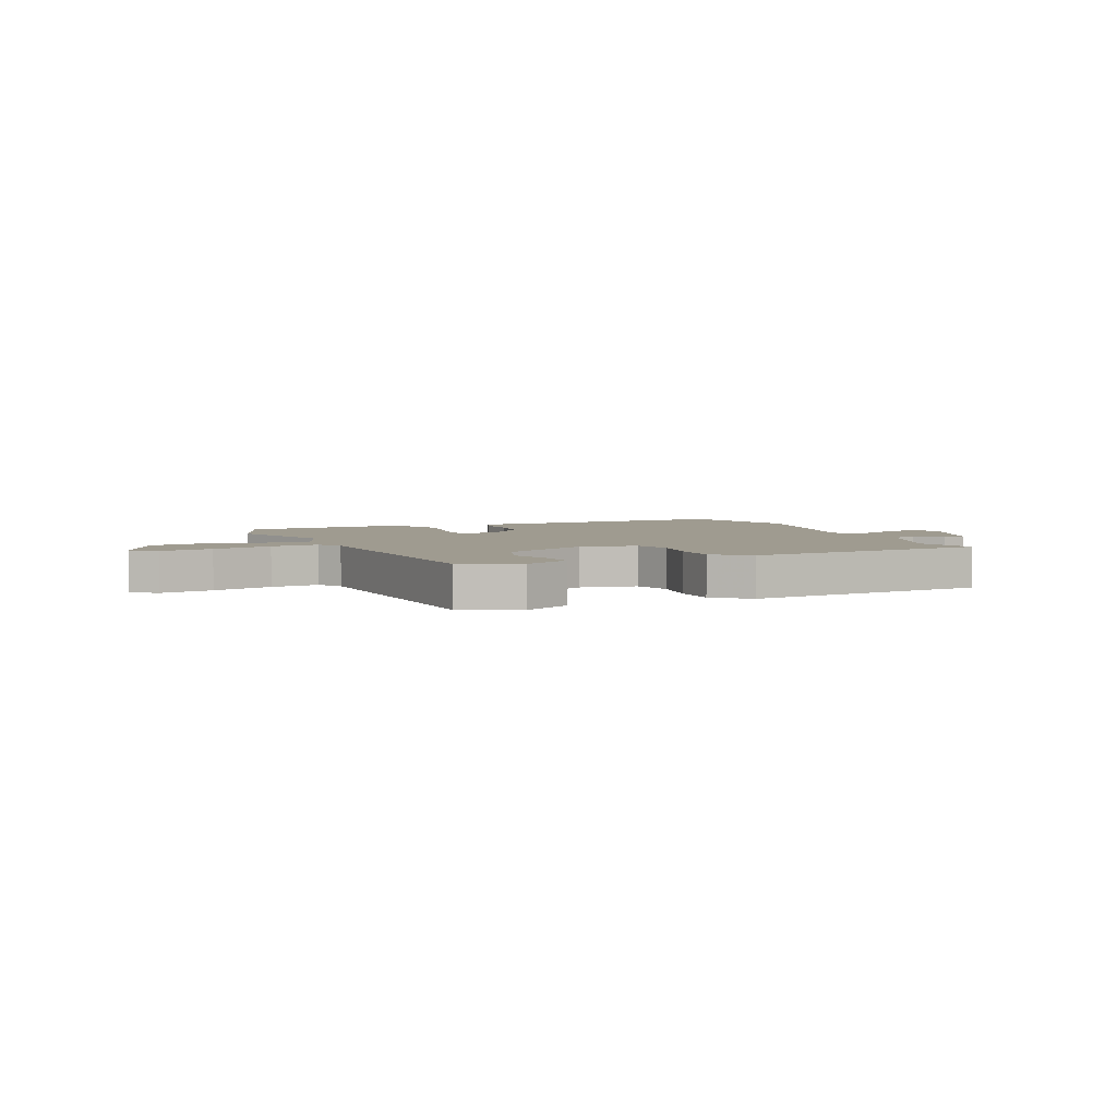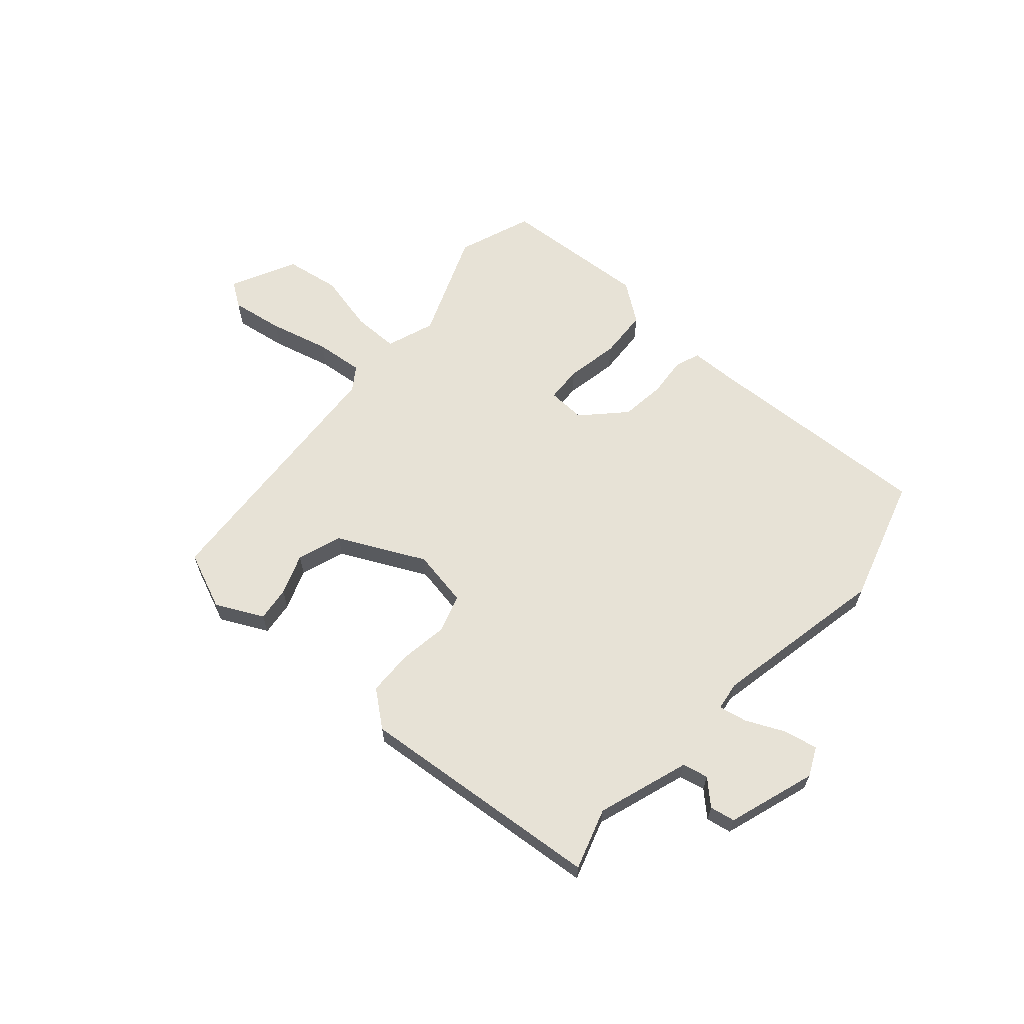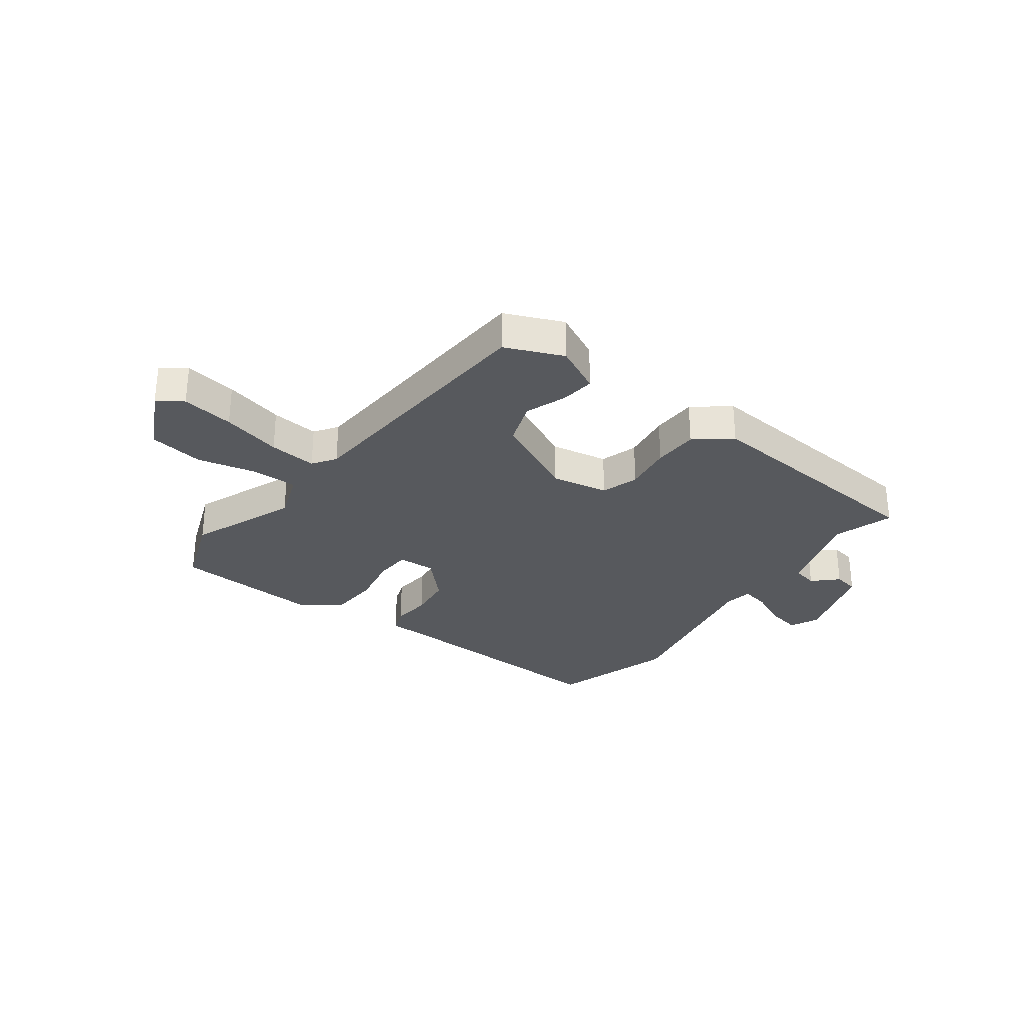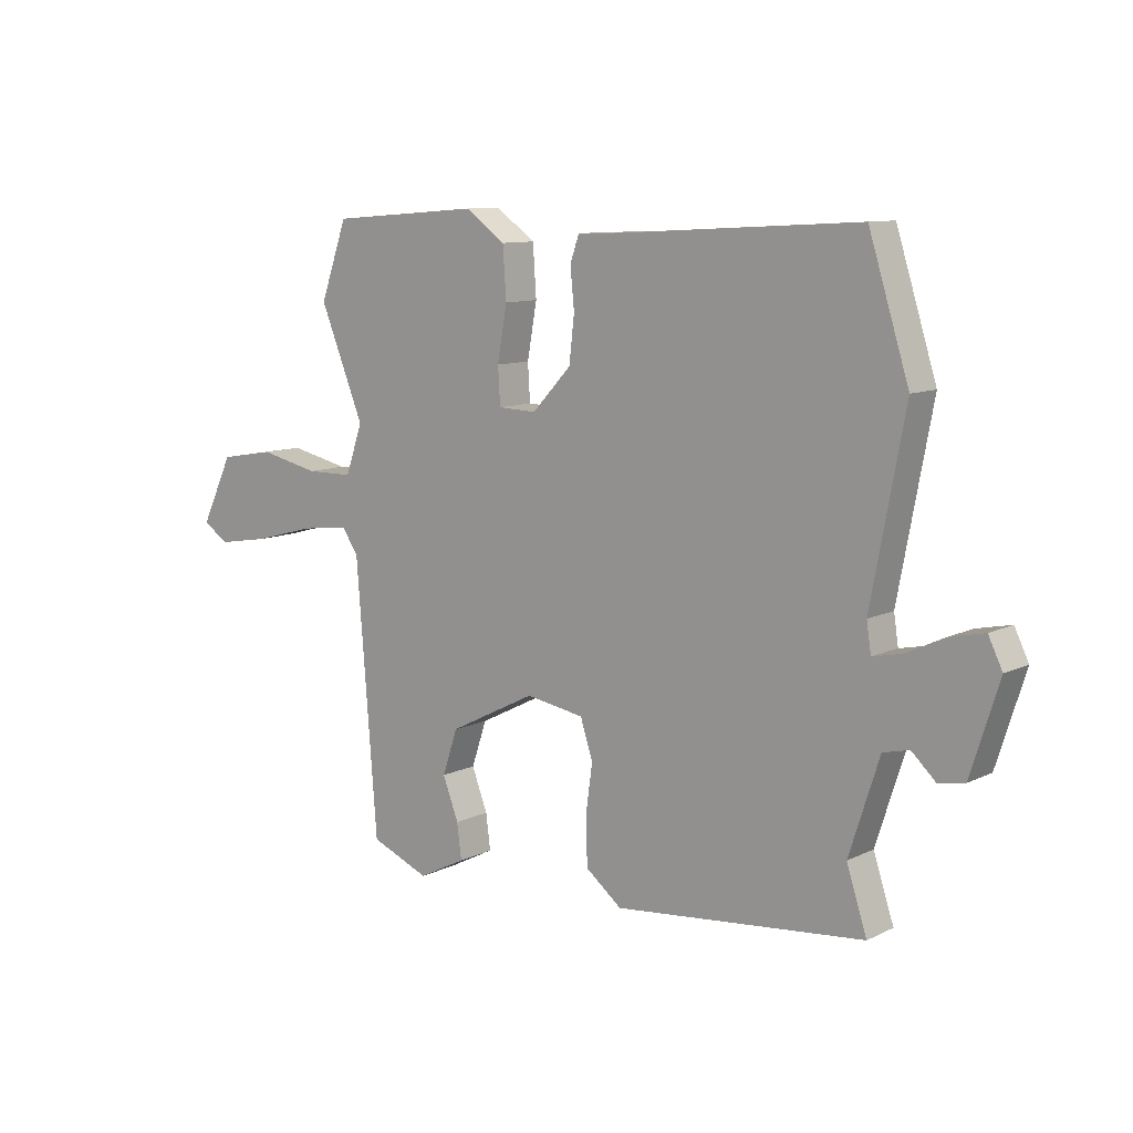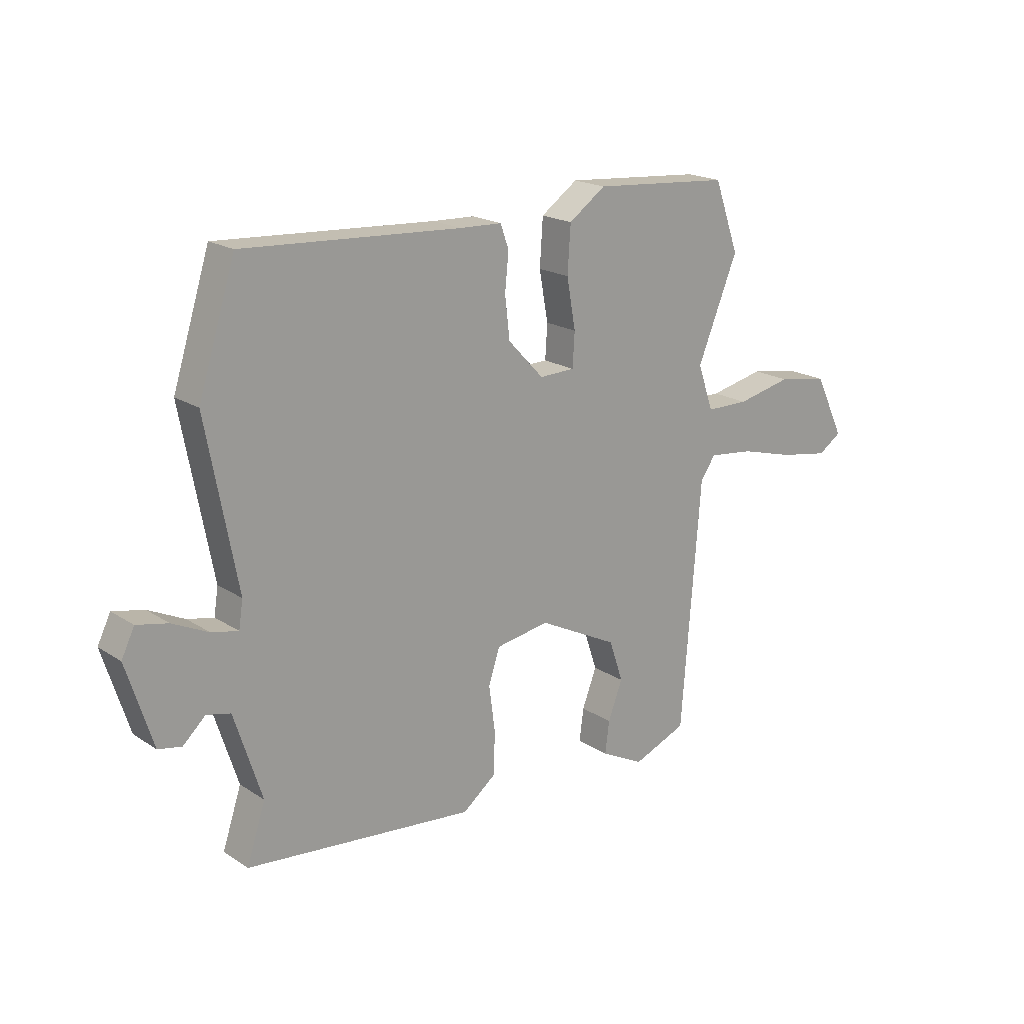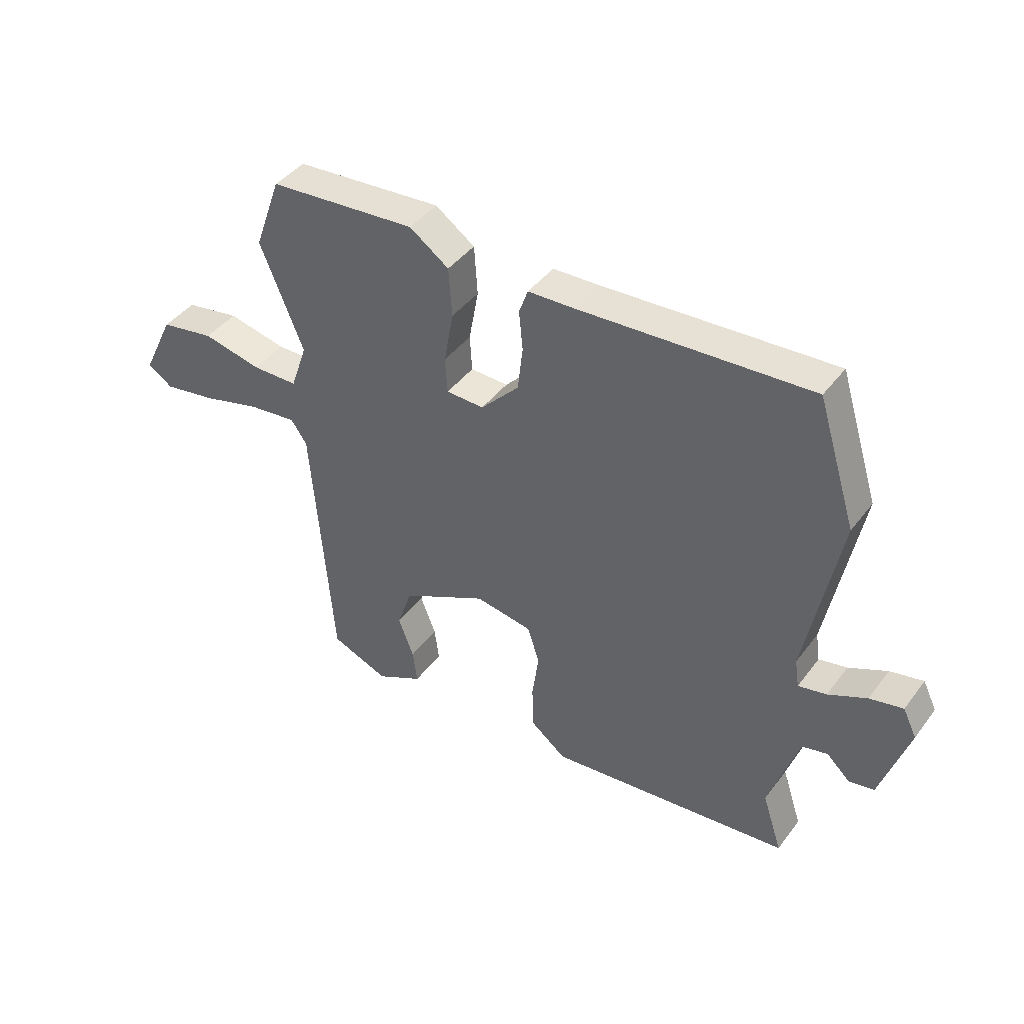
<metadata>
{"format":"obj","ext":"obj","renderer":"f3d","projection":"perspective","resolution":1024,"background":"white","views":[{"elev":4.1,"azim":157.6,"up":"+Y"},{"elev":63.3,"azim":-137.9,"up":"+Y"},{"elev":-29.4,"azim":144.3,"up":"+Y"},{"elev":10.2,"azim":-140.3,"up":"+Z"},{"elev":19.3,"azim":-39.8,"up":"+Z"},{"elev":42.6,"azim":-146.0,"up":"+Z"}]}
</metadata>
<code>
v 0.494 0.07 0.516
v 0.542 0.07 0.382
v 0.464 0.07 0.191
v 0.494 0.07 0.104
v 0.577 0.07 0.103
v 0.683 0.07 0.126
v 0.781 0.07 0.109
v 0.838 0.07 -0.009
v 0.793 0.07 -0.039
v 0.699 0.07 -0.023
v 0.592 0.07 0.006
v 0.506 0.07 0.016
v 0.477 0.07 -0.025
v 0.44 0.07 -0.499
v 0.336 0.07 -0.541
v 0.252 0.07 -0.498
v 0.26 0.07 -0.436
v 0.288 0.07 -0.363
v 0.261 0.07 -0.283
v 0.107 0.07 -0.205
v 0.004 0.07 -0.222
v -0.018 0.07 -0.289
v -0.006 0.07 -0.377
v -0.009 0.07 -0.459
v -0.073 0.07 -0.509
v -0.514 0.07 -0.463
v -0.478 0.07 -0.354
v -0.531 0.07 -0.189
v -0.577 0.07 -0.178
v -0.62 0.07 -0.218
v -0.665 0.07 -0.209
v -0.715 0.07 -0.051
v -0.69 0.07 0
v -0.63 0.07 -0.013
v -0.561 0.07 -0.046
v -0.51 0.07 -0.057
v -0.502 0.07 -0.005
v -0.561 0.07 0.308
v -0.49 0.07 0.533
v -0.072 0.07 0.508
v 0.009 0.07 0.505
v 0.025 0.07 0.46
v 0.018 0.07 0.389
v 0.027 0.07 0.309
v 0.096 0.07 0.236
v 0.164 0.07 0.238
v 0.168 0.07 0.303
v 0.151 0.07 0.398
v 0.157 0.07 0.487
v 0.228 0.07 0.537
v 0.494 0 0.516
v 0.542 0 0.382
v 0.464 0 0.191
v 0.494 0 0.104
v 0.577 0 0.103
v 0.683 0 0.126
v 0.781 0 0.109
v 0.838 0 -0.009
v 0.793 0 -0.039
v 0.699 0 -0.023
v 0.592 0 0.006
v 0.506 0 0.016
v 0.477 0 -0.025
v 0.44 0 -0.499
v 0.336 0 -0.541
v 0.252 0 -0.498
v 0.26 0 -0.436
v 0.288 0 -0.363
v 0.261 0 -0.283
v 0.107 0 -0.205
v 0.004 0 -0.222
v -0.018 0 -0.289
v -0.006 0 -0.377
v -0.009 0 -0.459
v -0.073 0 -0.509
v -0.514 0 -0.463
v -0.478 0 -0.354
v -0.531 0 -0.189
v -0.577 0 -0.178
v -0.62 0 -0.218
v -0.665 0 -0.209
v -0.715 0 -0.051
v -0.69 0 0
v -0.63 0 -0.013
v -0.561 0 -0.046
v -0.51 0 -0.057
v -0.502 0 -0.005
v -0.561 0 0.308
v -0.49 0 0.533
v -0.072 0 0.508
v 0.009 0 0.505
v 0.025 0 0.46
v 0.018 0 0.389
v 0.027 0 0.309
v 0.096 0 0.236
v 0.164 0 0.238
v 0.168 0 0.303
v 0.151 0 0.398
v 0.157 0 0.487
v 0.228 0 0.537
f 1 2 3
f 50 1 3
f 49 50 3
f 48 49 3
f 47 48 3
f 46 47 3 4
f 45 46 4
f 40 41 42 43
f 40 43 44
f 39 40 44
f 38 39 44
f 37 38 44
f 36 37 44 45
f 33 34 35
f 32 33 35
f 31 32 35
f 30 31 35
f 29 30 35
f 28 29 35 36
f 36 45 4
f 28 36 4
f 27 28 4
f 25 26 27
f 24 25 27
f 23 24 27
f 22 23 27
f 16 17 18
f 15 16 18
f 14 15 18
f 13 14 18
f 13 18 19
f 12 13 19 20
f 9 10 11
f 8 9 11
f 7 8 11
f 6 7 11
f 5 6 11
f 5 11 12
f 12 20 21
f 5 12 21
f 4 5 21
f 21 22 27
f 4 21 27
f 53 52 51
f 53 51 100
f 53 100 99
f 53 99 98
f 53 98 97
f 54 53 97 96
f 54 96 95
f 93 92 91 90
f 94 93 90
f 94 90 89
f 94 89 88
f 94 88 87
f 95 94 87 86
f 85 84 83
f 85 83 82
f 85 82 81
f 85 81 80
f 85 80 79
f 86 85 79 78
f 54 95 86
f 54 86 78
f 54 78 77
f 77 76 75
f 77 75 74
f 77 74 73
f 77 73 72
f 68 67 66
f 68 66 65
f 68 65 64
f 68 64 63
f 69 68 63
f 70 69 63 62
f 61 60 59
f 61 59 58
f 61 58 57
f 61 57 56
f 61 56 55
f 62 61 55
f 71 70 62
f 71 62 55
f 71 55 54
f 77 72 71
f 77 71 54
f 1 51 52 2
f 2 52 53 3
f 3 53 54 4
f 4 54 55 5
f 5 55 56 6
f 6 56 57 7
f 7 57 58 8
f 8 58 59 9
f 9 59 60 10
f 10 60 61 11
f 11 61 62 12
f 12 62 63 13
f 13 63 64 14
f 14 64 65 15
f 15 65 66 16
f 16 66 67 17
f 17 67 68 18
f 18 68 69 19
f 19 69 70 20
f 20 70 71 21
f 21 71 72 22
f 22 72 73 23
f 23 73 74 24
f 24 74 75 25
f 25 75 76 26
f 26 76 77 27
f 27 77 78 28
f 28 78 79 29
f 29 79 80 30
f 30 80 81 31
f 31 81 82 32
f 32 82 83 33
f 33 83 84 34
f 34 84 85 35
f 35 85 86 36
f 36 86 87 37
f 37 87 88 38
f 38 88 89 39
f 39 89 90 40
f 40 90 91 41
f 41 91 92 42
f 42 92 93 43
f 43 93 94 44
f 44 94 95 45
f 45 95 96 46
f 46 96 97 47
f 47 97 98 48
f 48 98 99 49
f 49 99 100 50
f 50 100 51 1

</code>
